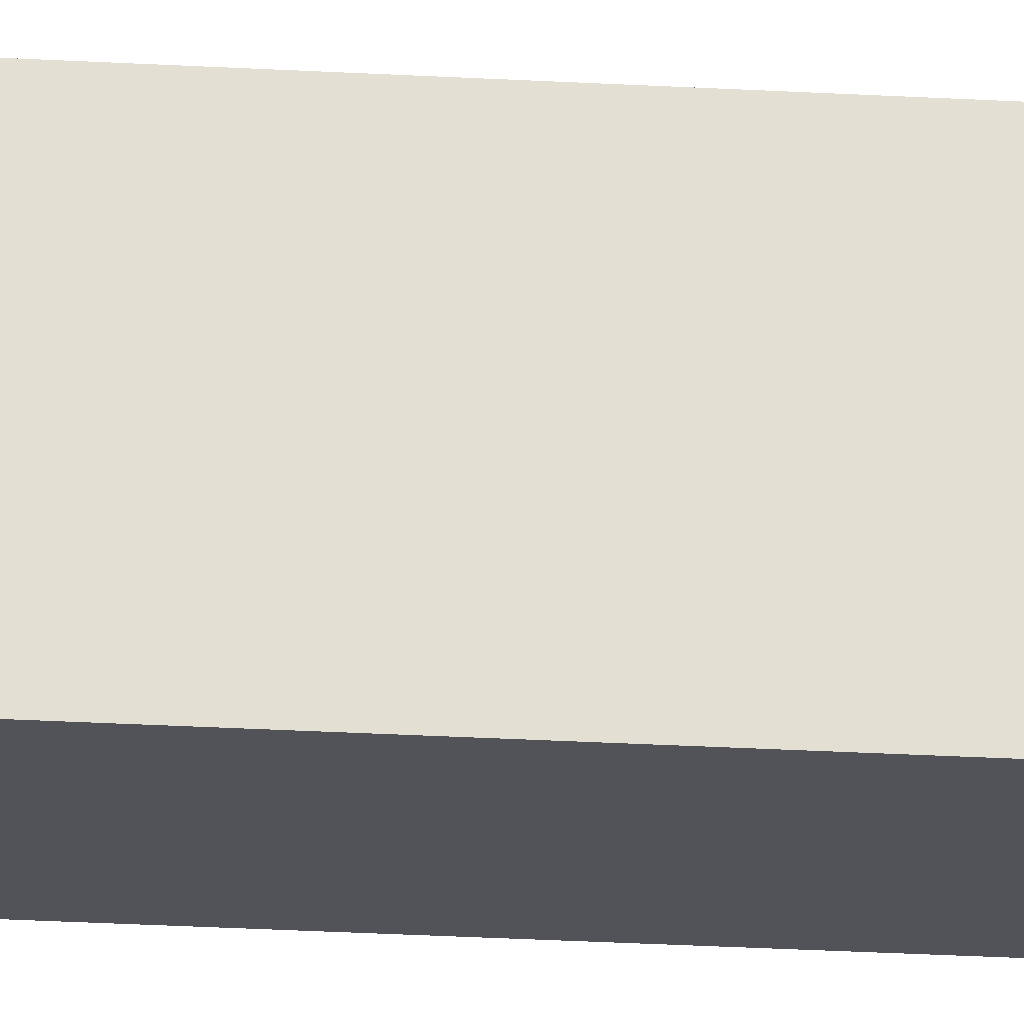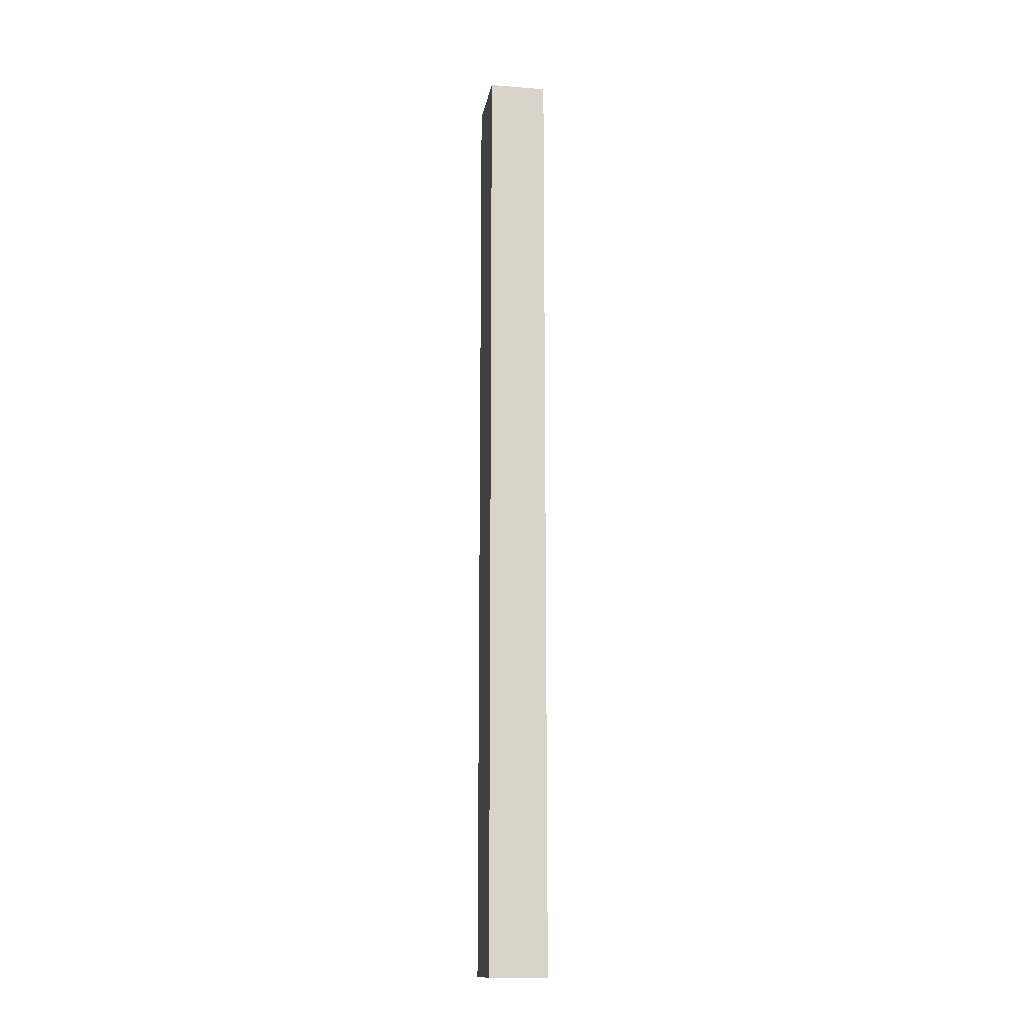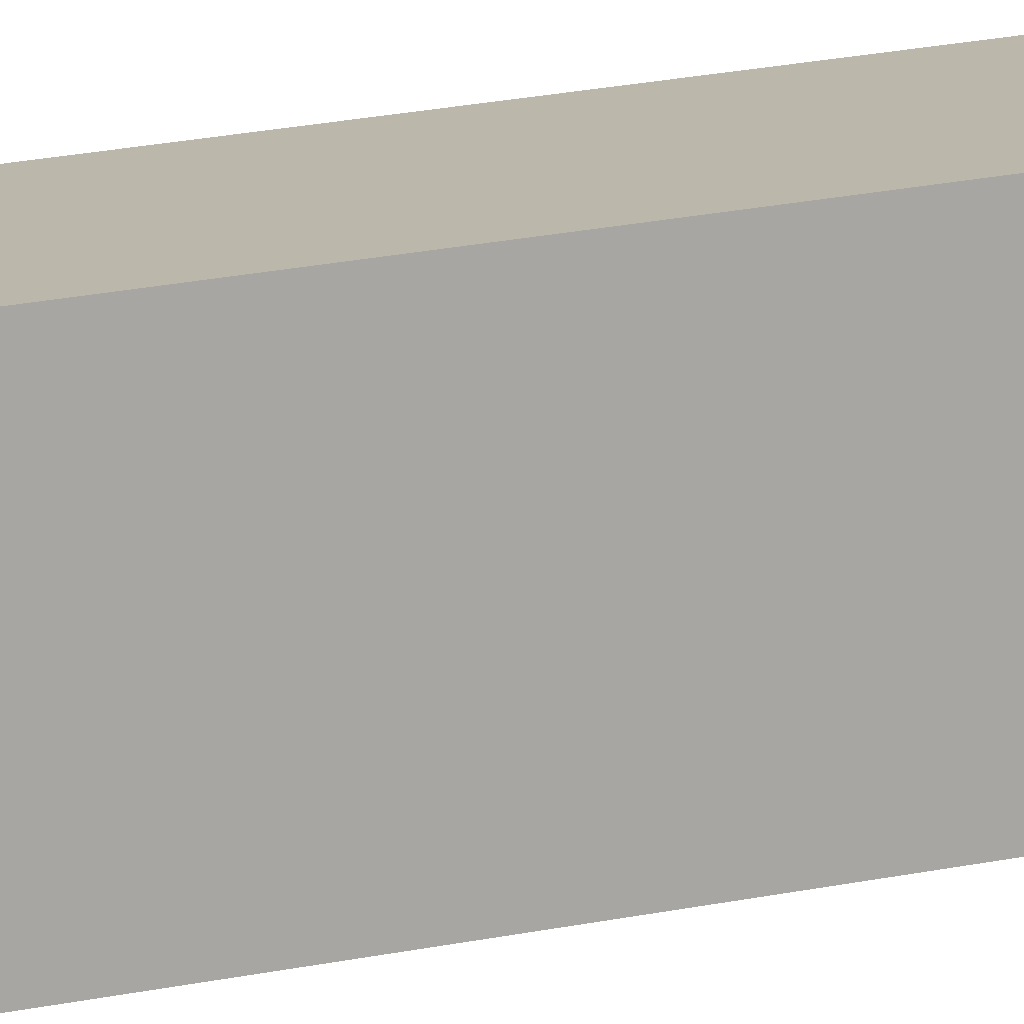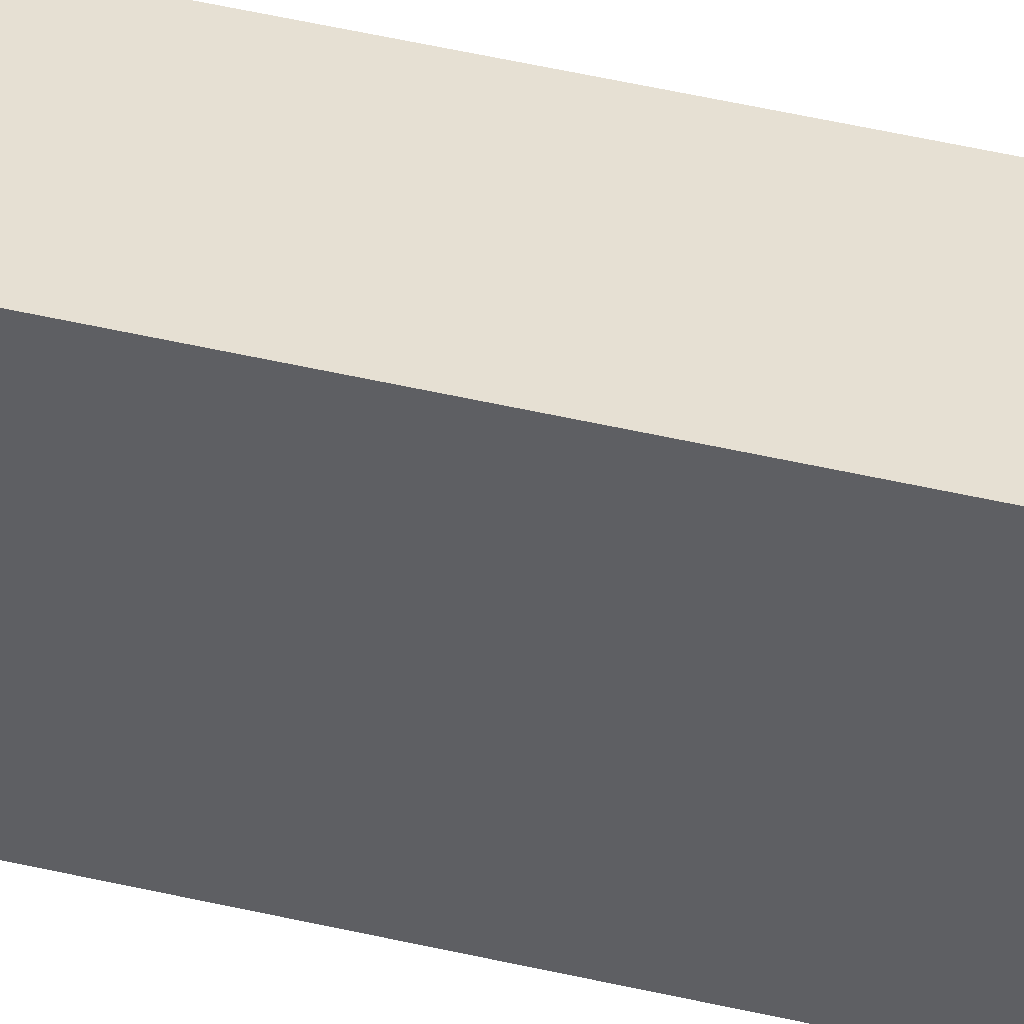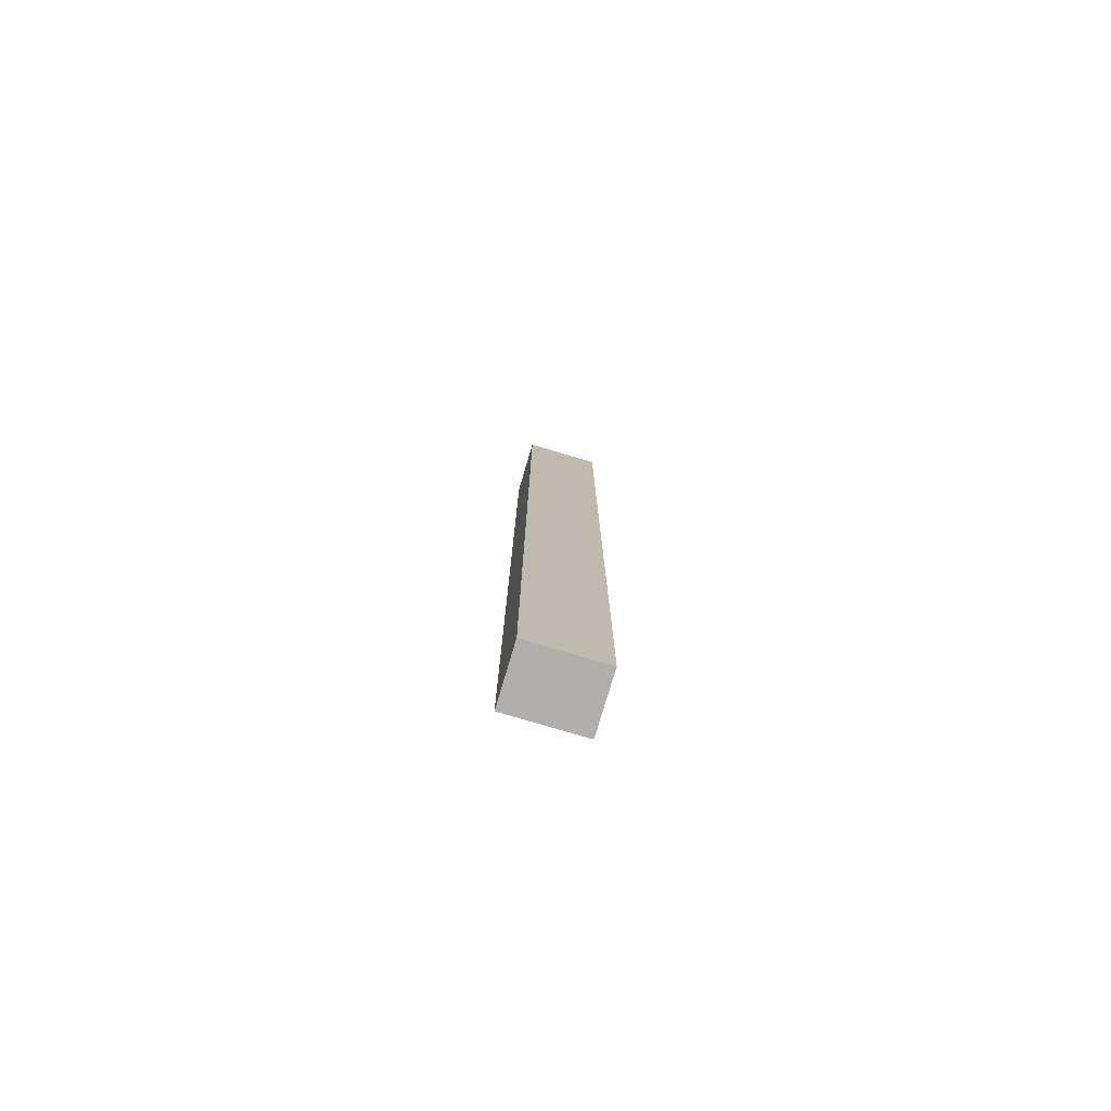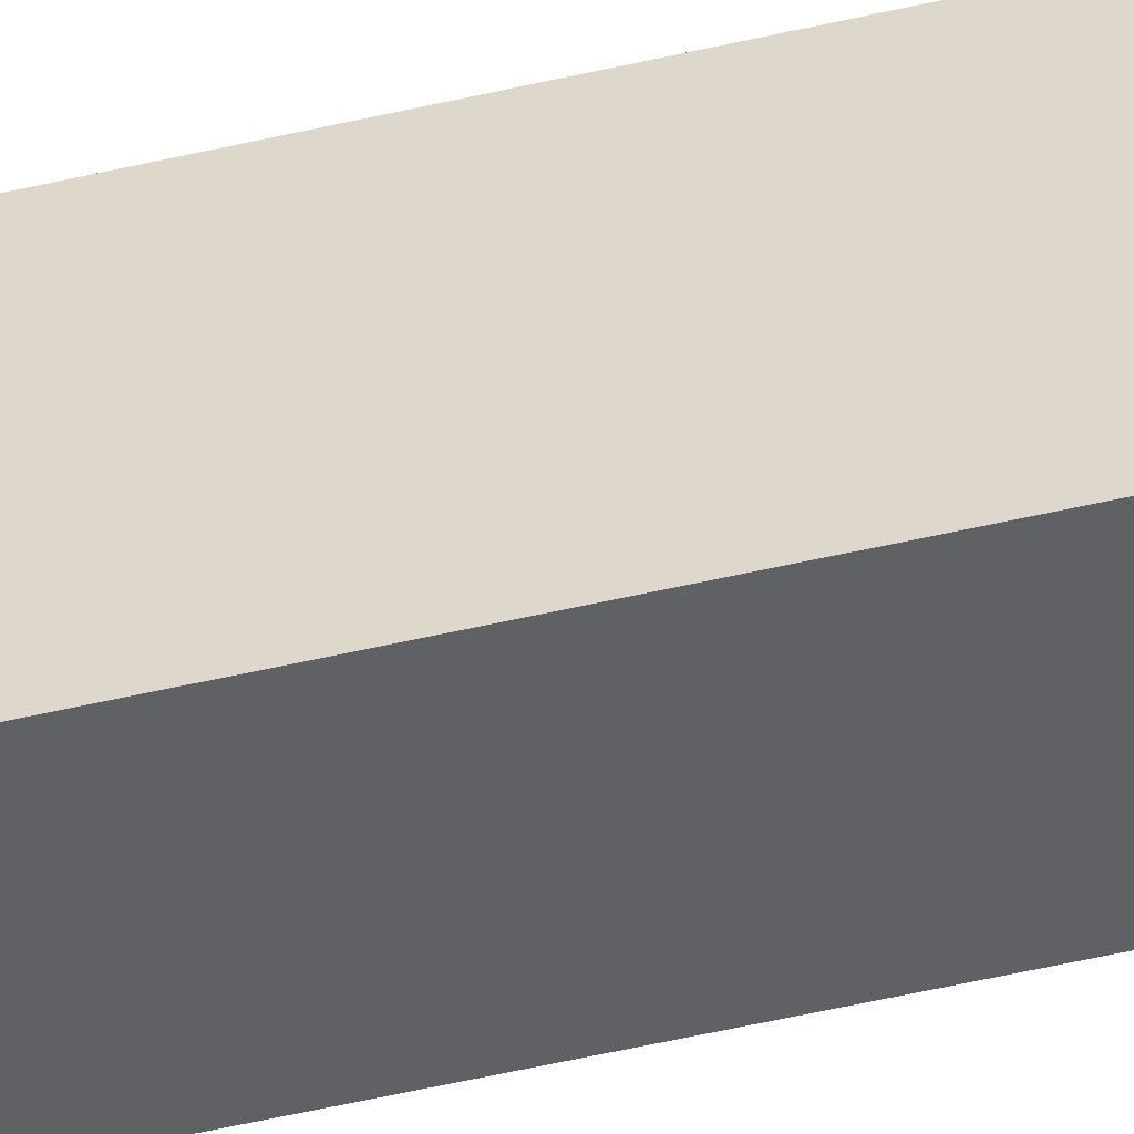
<metadata>
{"format":"obj","ext":"obj","renderer":"f3d","projection":"perspective","resolution":1024,"background":"white","views":[{"elev":-22.6,"azim":84.0,"up":"+Y"},{"elev":-14.6,"azim":-9.5,"up":"+Z"},{"elev":14.2,"azim":60.4,"up":"+Y"},{"elev":38.3,"azim":107.5,"up":"+Y"},{"elev":-78.2,"azim":-106.6,"up":"+Z"},{"elev":-47.0,"azim":-74.7,"up":"+Y"}]}
</metadata>
<code>
v 0 1.001 12.54
v 0 0 12.54
v 0.762 0 12.54
v 0.762 1.001 12.54
v 0.762 0 0
v 0.762 1.001 0
v 0.762 1.001 12.54
v 0.762 0 12.54
v 0.762 1.001 0
v 0 1.001 0
v 0 1.001 12.54
v 0.762 1.001 12.54
v 0 0 0
v 0.762 0 0
v 0.762 0 12.54
v 0 0 12.54
v 0 0 0
v 0 1.001 0
v 0.762 1.001 0
v 0.762 0 0
v 0 1.001 0
v 0 0 0
v 0 0 12.54
v 0 1.001 12.54
f 2 3 1
f 1 3 4
f 5 6 8
f 8 6 7
f 9 10 12
f 12 10 11
f 13 14 16
f 16 14 15
f 18 19 17
f 17 19 20
f 21 22 24
f 24 22 23

</code>
